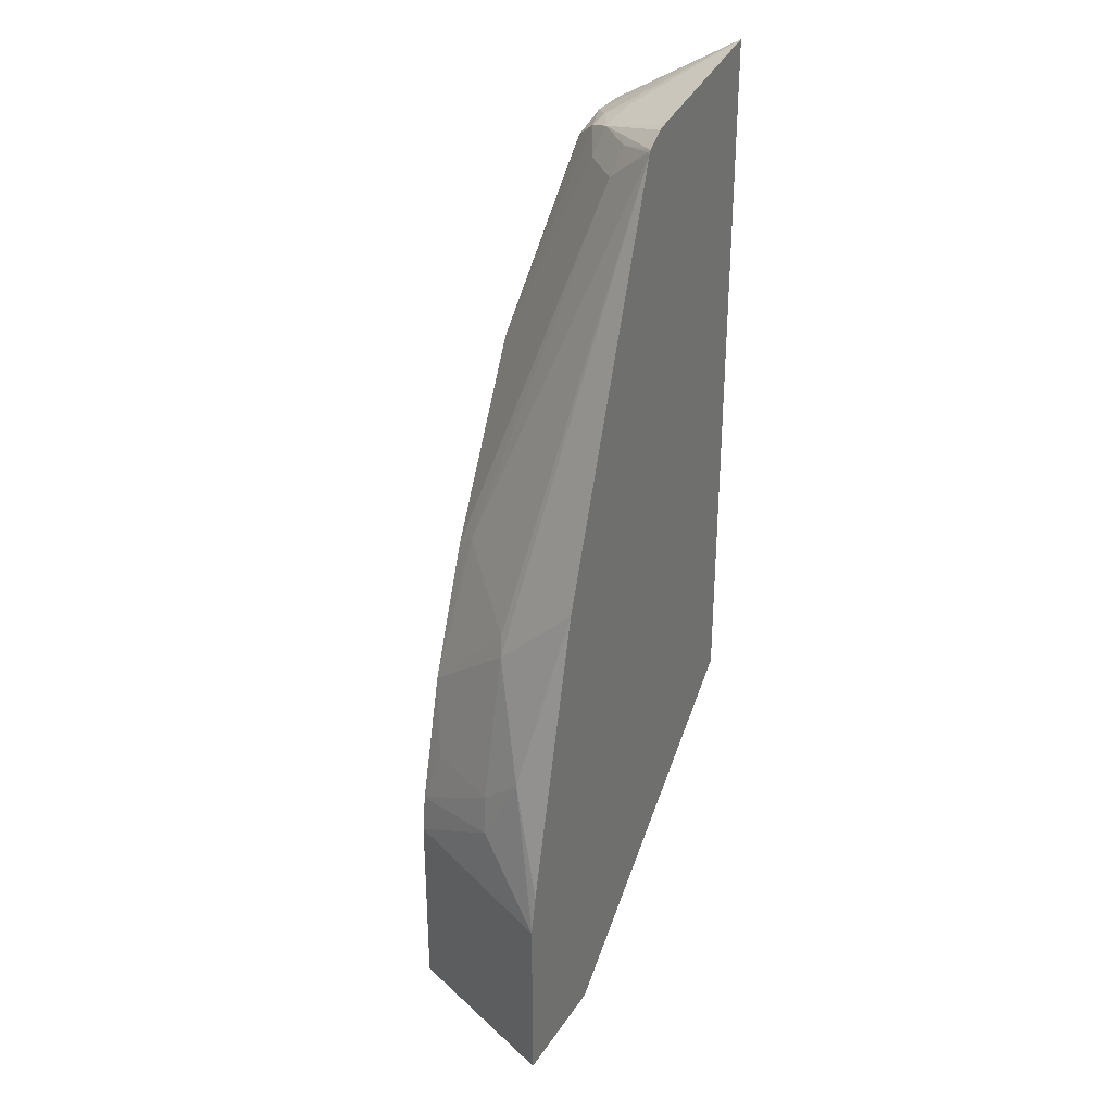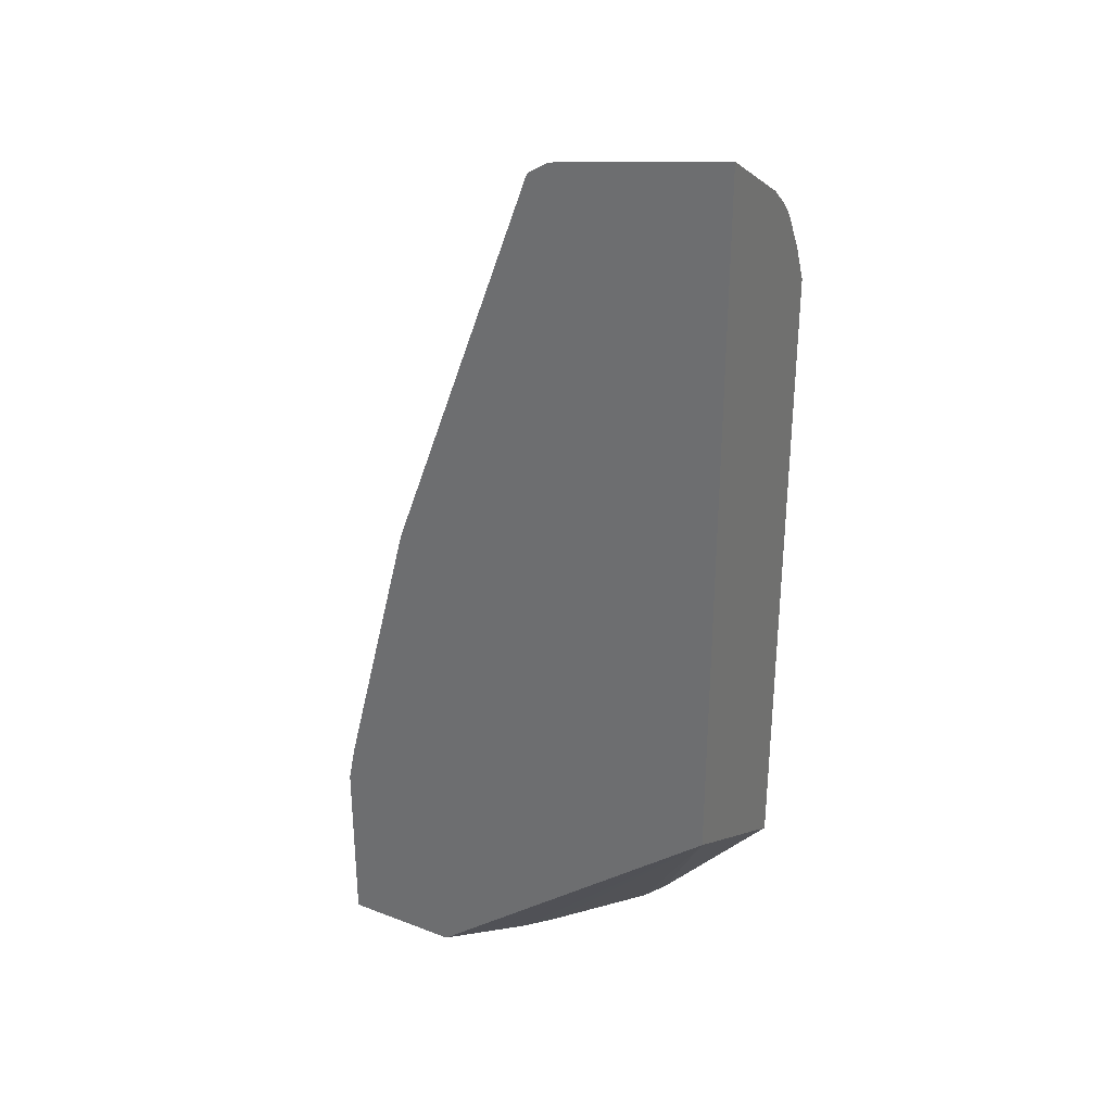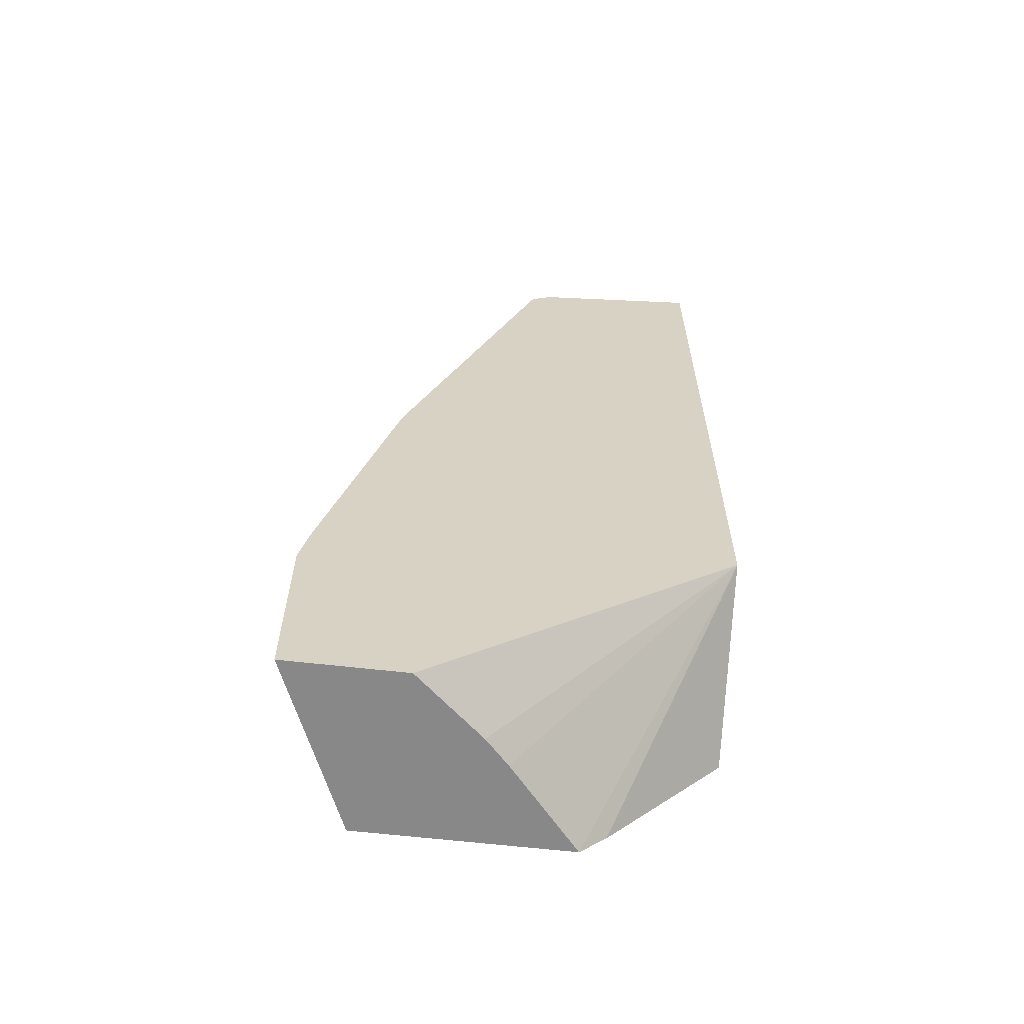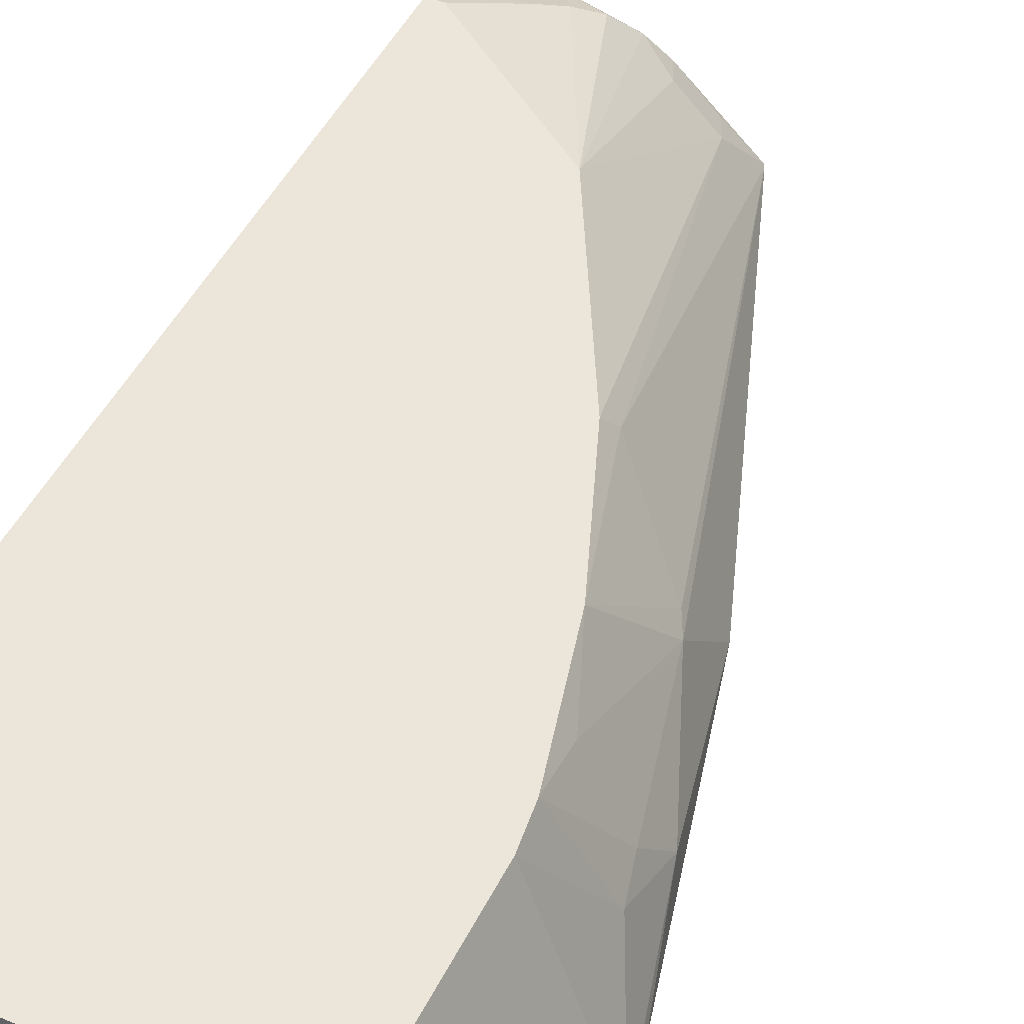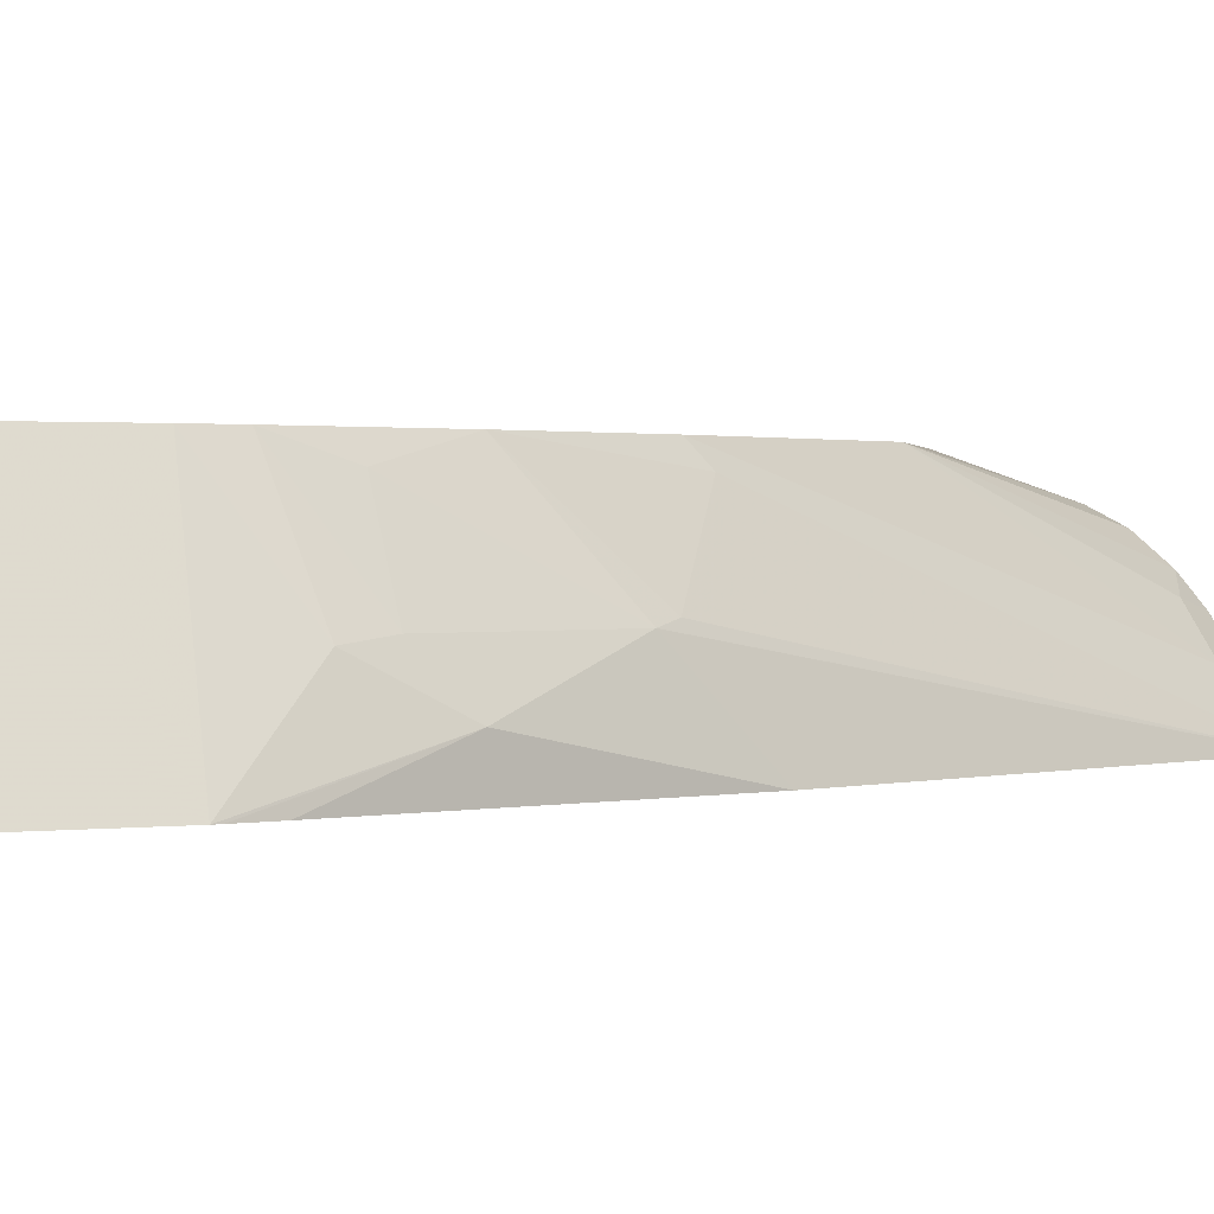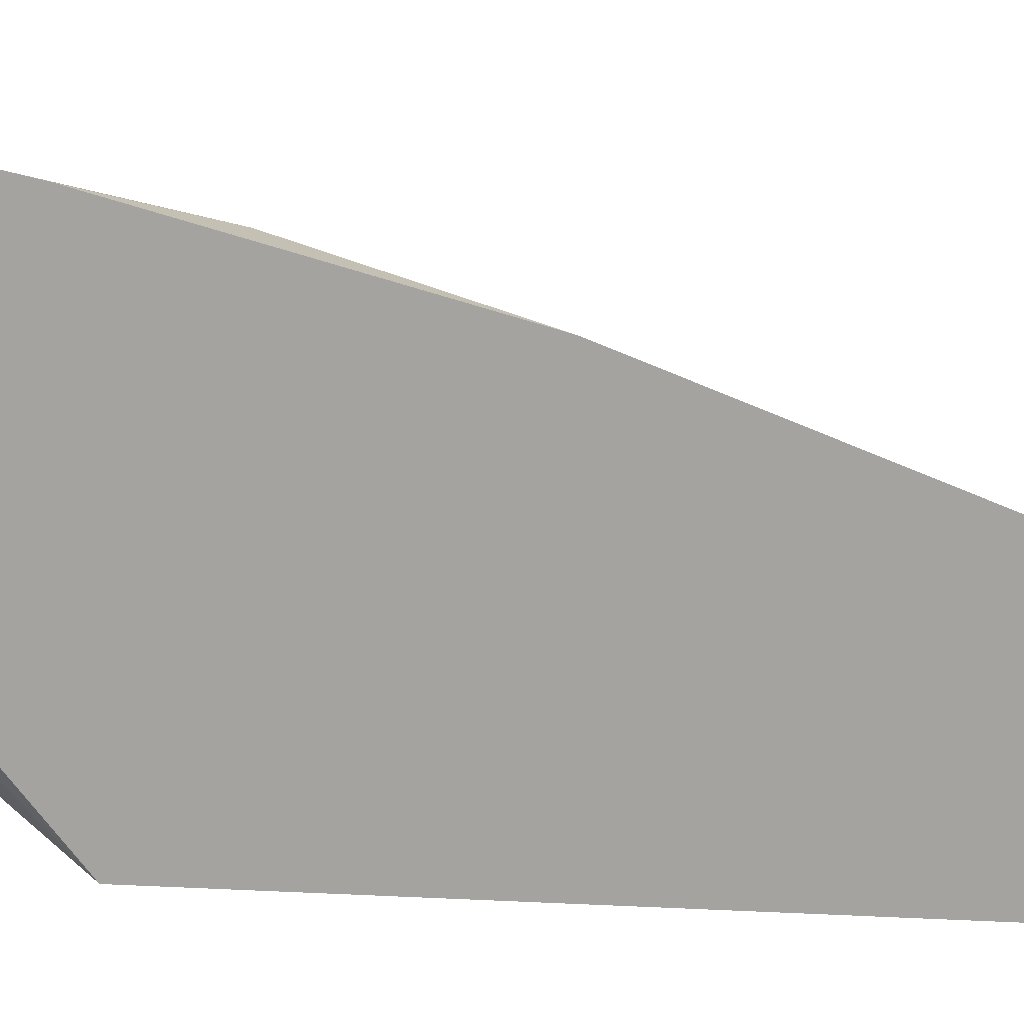
<metadata>
{"format":"obj","ext":"obj","renderer":"f3d","projection":"perspective","resolution":1024,"background":"white","views":[{"elev":32.2,"azim":-61.9,"up":"+Z"},{"elev":31.7,"azim":28.3,"up":"+Z"},{"elev":-62.9,"azim":-6.6,"up":"+Z"},{"elev":47.0,"azim":-154.6,"up":"+Y"},{"elev":1.1,"azim":-118.1,"up":"+Y"},{"elev":-72.9,"azim":-92.6,"up":"+Y"}]}
</metadata>
<code>
v -0.1891 0.08462 -0.08413
v -0.1883 0.08462 -0.08029
v -0.1683 0.1052 5.14e-05
v -0.1683 0.1262 -0.04204
v -0.1472 0.1813 -0.07612
v -0.1891 0.08462 -0.1889
v -0.1845 0.08462 -0.06114
v -0.163 0.1288 -0.02099
v -0.1428 0.08462 0.1051
v -0.142 0.1288 0.06313
v -0.1443 0.1813 -0.05362
v -0.1472 0.1813 -0.1889
v -0.1223 0.08462 -0.1889
v -0.142 0.1709 -0.02099
v -0.05943 0.08462 0.3365
v -0.1367 0.1315 0.07363
v -0.1252 0.1813 0.02104
v -0.02882 0.1813 -0.1889
v -0.08368 0.1184 -0.1889
v 0.05168 0.08462 -0.04409
v -0.05832 0.08462 0.3384
v -0.05785 0.08677 0.3365
v -0.04909 0.1122 0.3155
v -0.09989 0.1709 0.1051
v -0.09575 0.1813 0.09684
v -0.07025 0.1327 -0.1889
v -0.01419 0.1813 -0.1751
v 0.05168 0.08462 0.3638
v 0.05168 0.1813 -0.101
v -0.04767 0.08462 0.3454
v -0.02105 0.1288 0.3313
v -0.04209 0.1078 0.3313
v -0.02807 0.1332 0.3155
v -0.03921 0.1813 0.2043
v 0.05168 0.137 0.3311
v 0.04206 0.1542 0.3225
v 0.02102 0.1542 0.3225
v -1.57e-06 0.1402 0.3295
v -1.57e-06 0.1262 0.3365
v -0.04209 0.08462 0.3468
v 0.05168 0.1813 0.2668
v -0.01054 0.142 0.326
v -1.57e-06 0.1551 0.3155
v 0.01051 0.163 0.305
v 0.04376 0.1813 0.2666
v 0.05168 0.15 0.3198
v 0.05168 0.1574 0.3113
v 0.05168 0.1715 0.288
v 0.04206 0.1683 0.2945
v 0.02102 0.1683 0.2945
f 28 37 38
f 22 32 23
f 28 36 37
f 28 35 36
f 23 25 24
f 23 34 25
f 23 33 34
f 28 38 39
f 23 32 33
f 21 32 22
f 20 46 35
f 21 30 31
f 20 35 28
f 20 47 46
f 20 48 47
f 20 41 48
f 20 27 29
f 19 26 20
f 18 20 26
f 28 39 40
f 21 31 32
f 30 40 31
f 48 50 49
f 31 42 33
f 18 27 20
f 44 50 45
f 41 50 48
f 41 45 50
f 37 42 38
f 37 43 42
f 37 44 43
f 37 50 44
f 36 50 37
f 36 49 50
f 36 48 49
f 36 47 48
f 36 46 47
f 35 46 36
f 34 44 45
f 34 43 44
f 34 42 43
f 33 42 34
f 31 39 38
f 31 40 39
f 31 33 32
f 31 38 42
f 17 24 25
f 20 29 41
f 15 24 16
f 4 8 11
f 3 10 8
f 3 9 10
f 3 7 9
f 3 8 4
f 2 7 3
f 1 7 2
f 1 9 7
f 1 15 9
f 1 21 15
f 1 30 21
f 1 40 30
f 1 28 40
f 1 20 28
f 1 13 20
f 1 6 13
f 1 12 6
f 1 5 12
f 1 4 5
f 1 3 4
f 1 2 3
f 4 11 5
f 5 11 17
f 16 24 17
f 5 25 34
f 15 23 24
f 15 22 23
f 15 21 22
f 13 19 20
f 11 14 17
f 10 17 14
f 10 16 17
f 10 15 16
f 5 17 25
f 8 10 14
f 9 15 10
f 6 19 13
f 6 26 19
f 6 18 26
f 6 12 18
f 5 18 12
f 5 27 18
f 5 29 27
f 5 41 29
f 5 45 41
f 5 34 45
f 8 14 11

</code>
